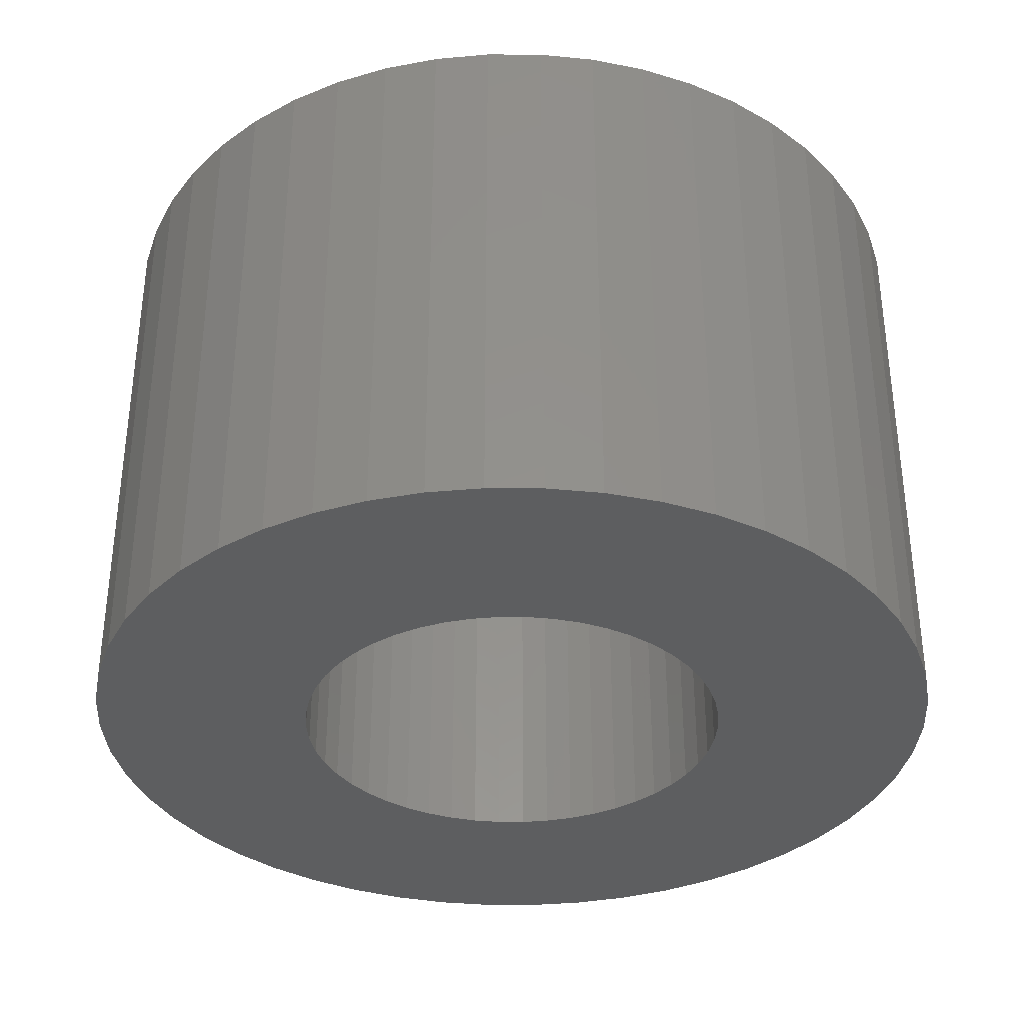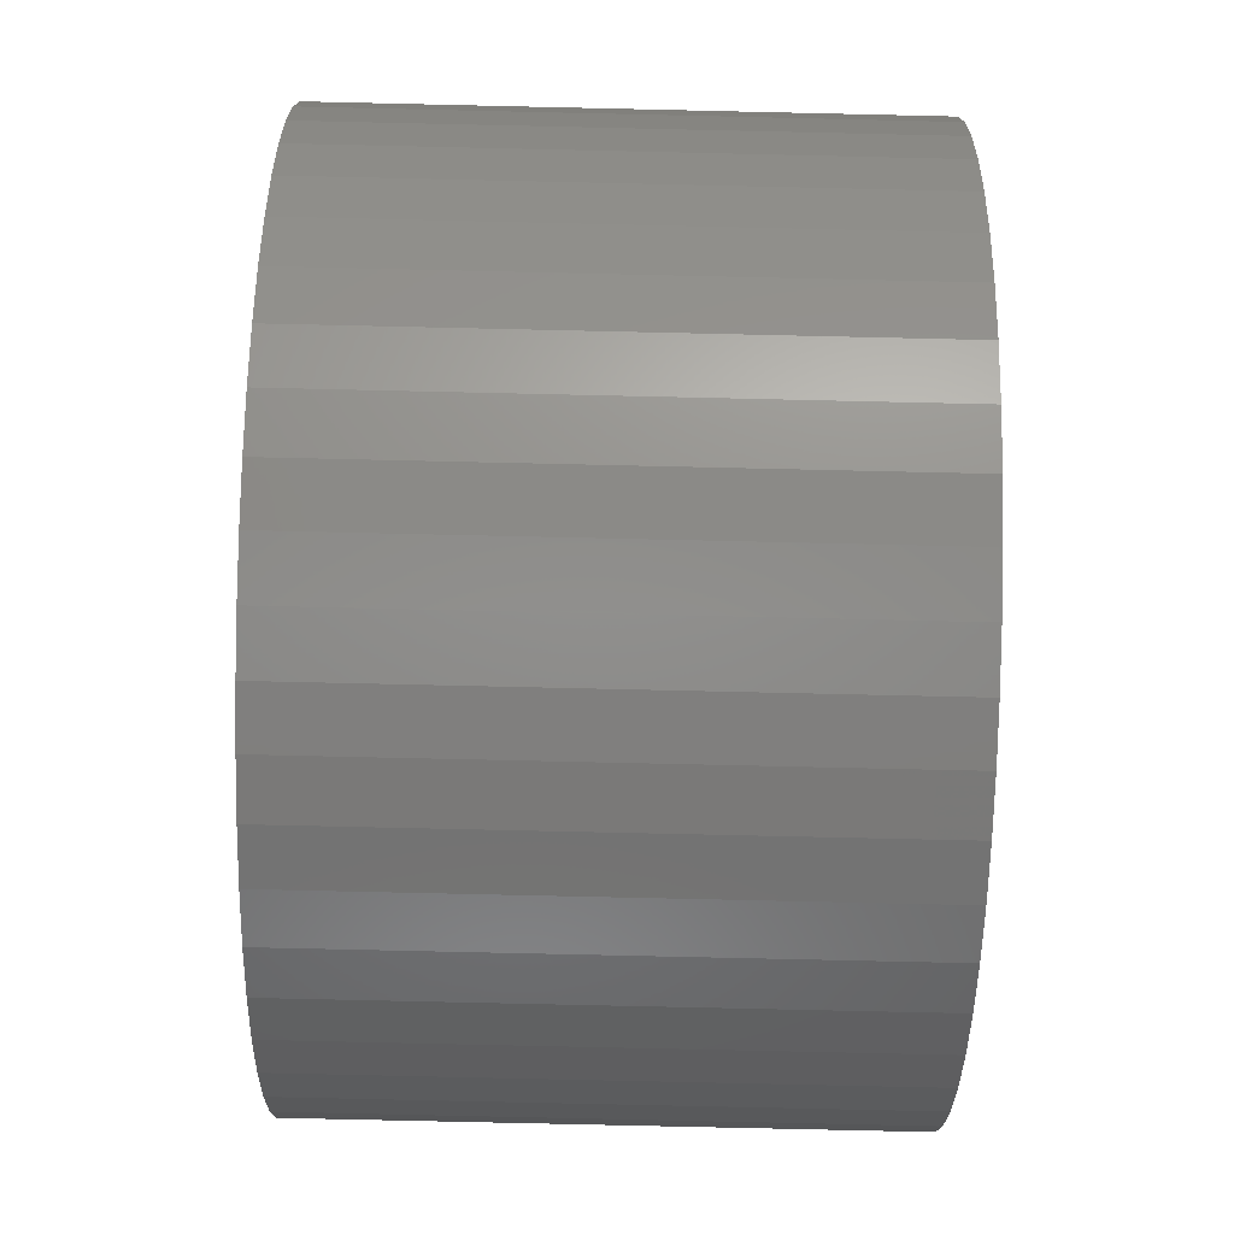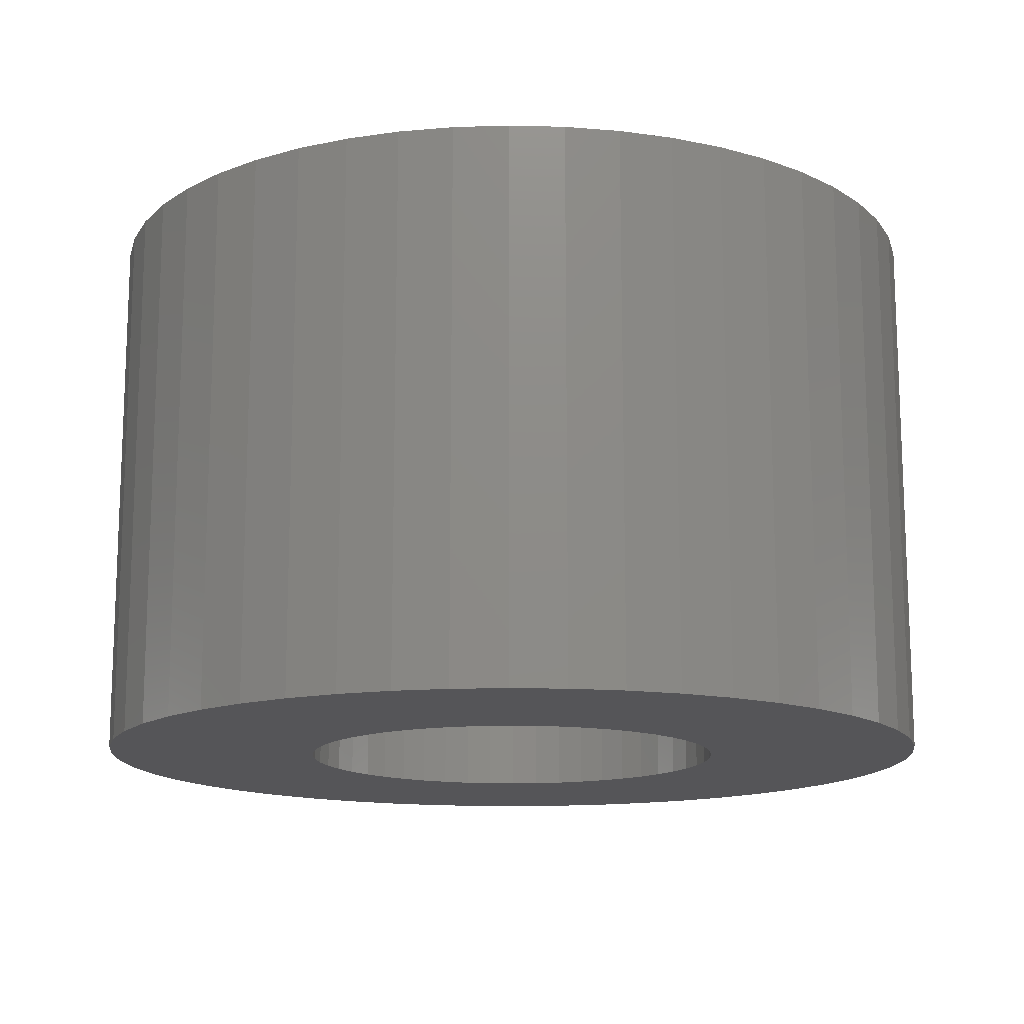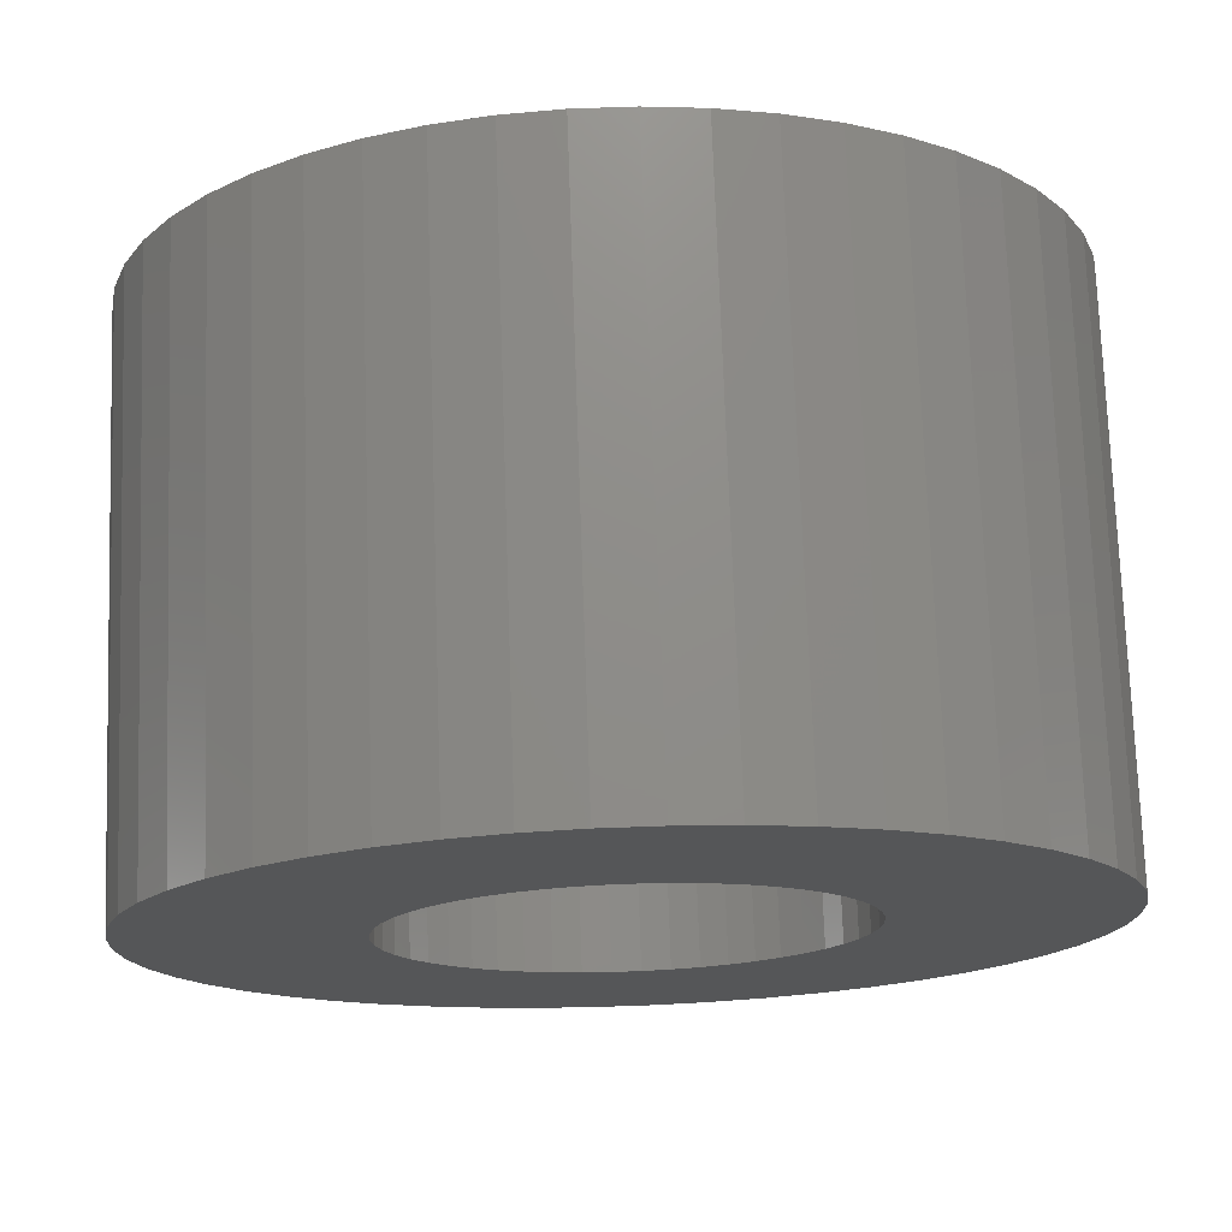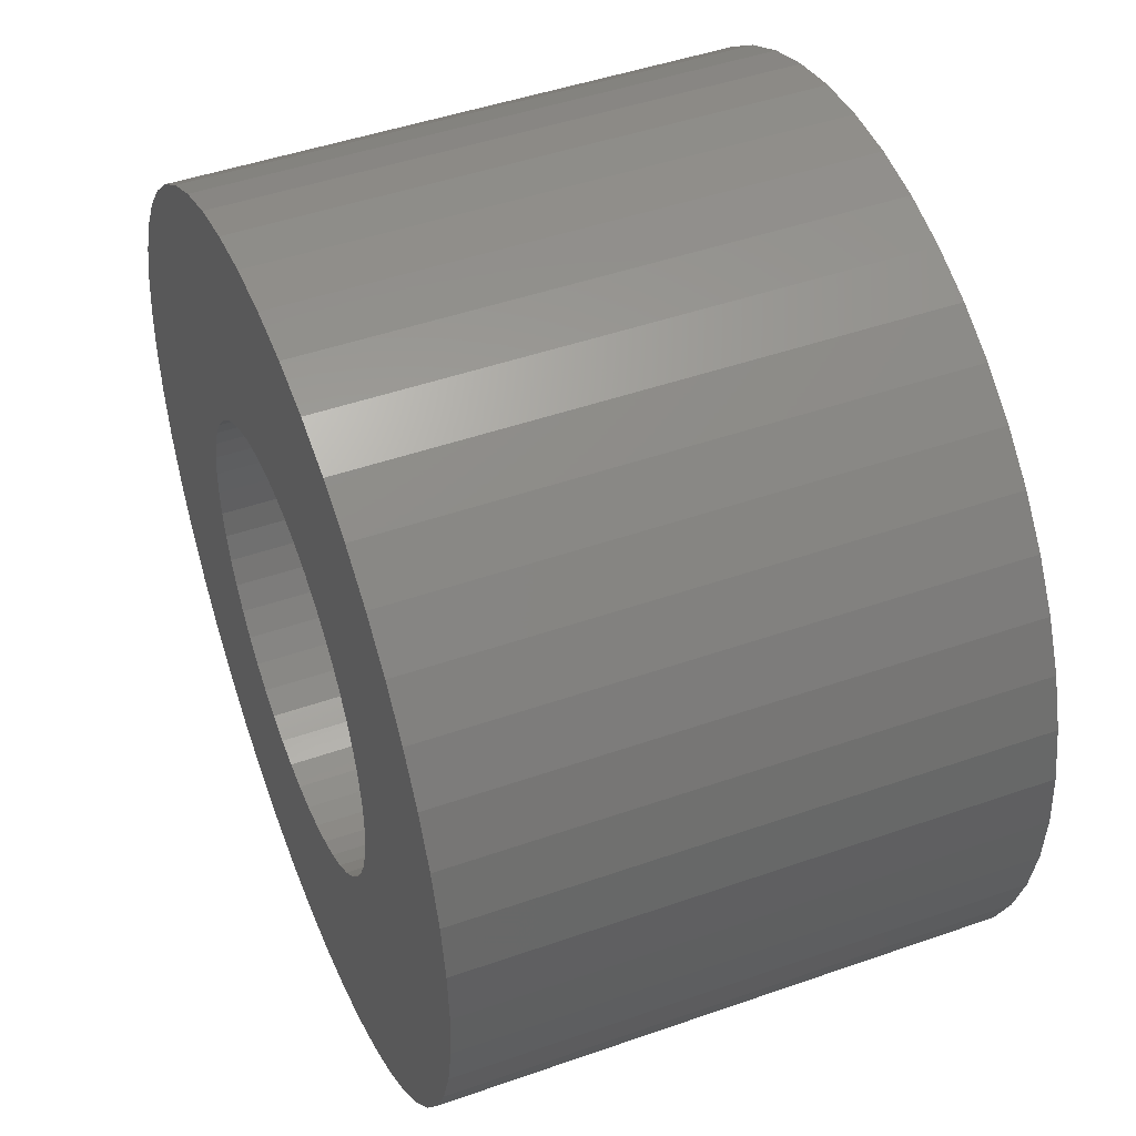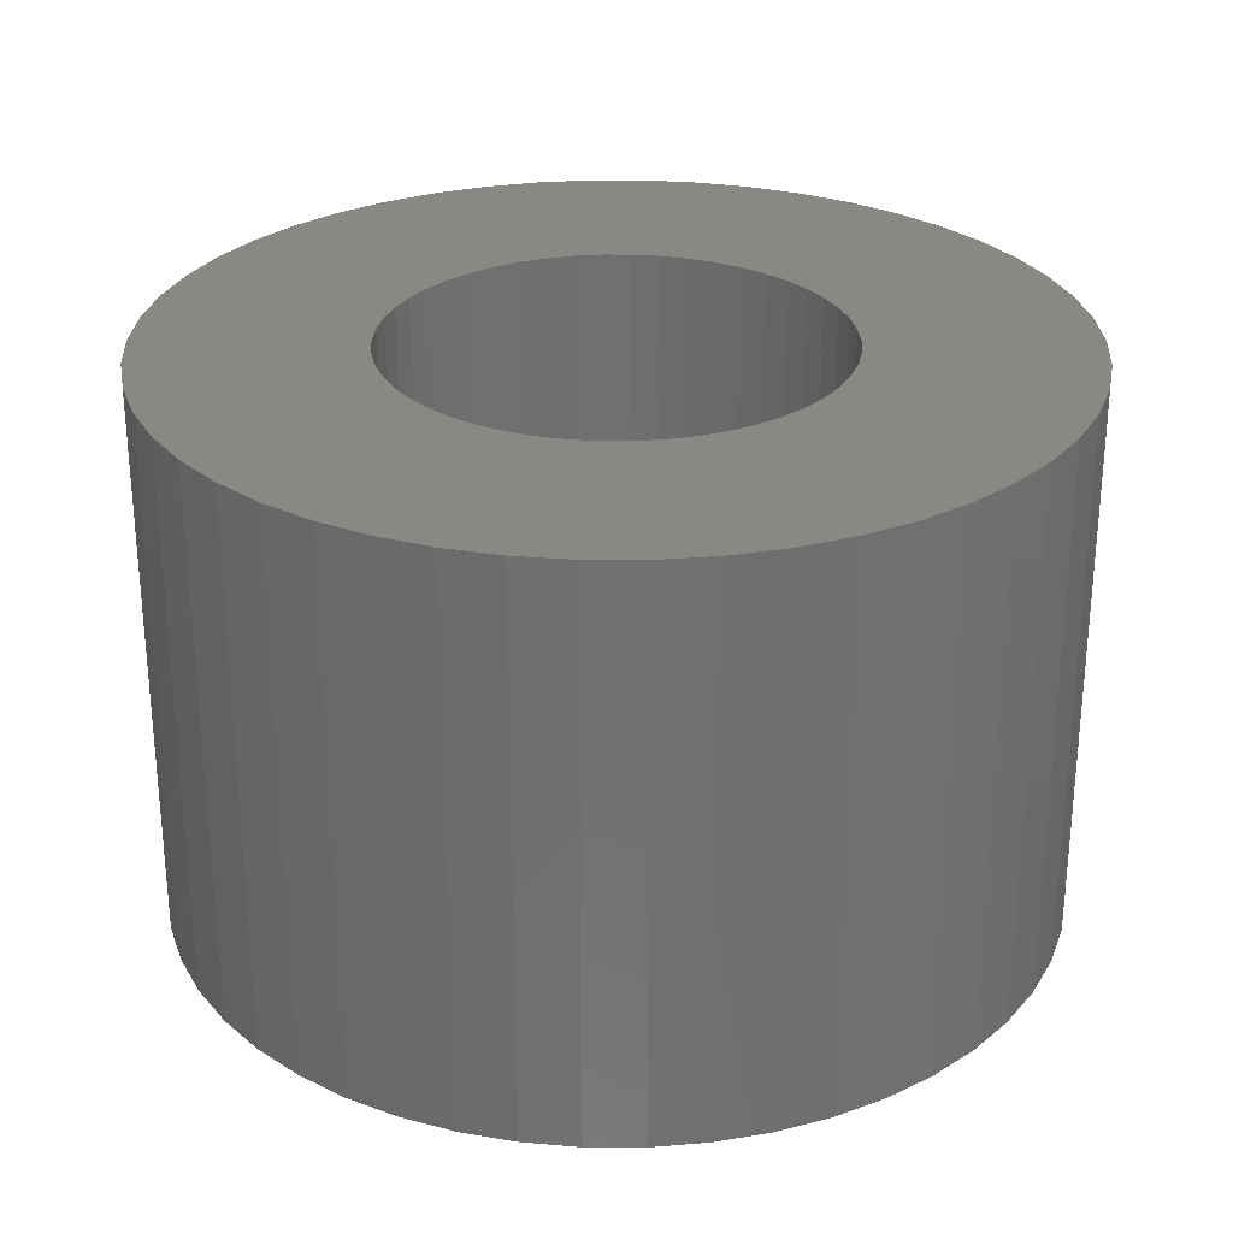
<metadata>
{"format":"stl","ext":"stl","renderer":"f3d","projection":"perspective","resolution":1024,"background":"white","views":[{"elev":-34.9,"azim":-36.3,"up":"+Z"},{"elev":-79.5,"azim":88.7,"up":"+Y"},{"elev":-14.3,"azim":-89.6,"up":"+Z"},{"elev":74.3,"azim":-2.0,"up":"+Y"},{"elev":46.8,"azim":68.3,"up":"+Y"},{"elev":27.8,"azim":-28.6,"up":"+Z"}]}
</metadata>
<code>
# stl→obj: 200 verts, 400 faces
v 5.5 0 3.5
v 5.457 0.6893 -3.5
v 5.457 0.6893 3.5
v 5.5 0 -3.5
v -5.5 0 -3.5
v -5.457 0.6893 3.5
v -5.457 0.6893 -3.5
v -5.5 0 3.5
v 0.3453 5.489 -3.5
v -0.3453 5.489 3.5
v 0.3453 5.489 3.5
v -0.3453 5.489 -3.5
v -0.3453 -5.489 -3.5
v 0.3453 -5.489 3.5
v -0.3453 -5.489 3.5
v 0.3453 -5.489 -3.5
v 4.009 3.765 -3.5
v 3.506 4.238 3.5
v 4.009 3.765 3.5
v 3.506 4.238 -3.5
v -3.506 4.238 -3.5
v -4.009 3.765 3.5
v -3.506 4.238 3.5
v -4.009 3.765 -3.5
v -1.7 5.231 -3.5
v -2.342 4.977 3.5
v -1.7 5.231 3.5
v -2.342 4.977 -3.5
v 4.009 -3.765 3.5
v 4.45 -3.233 -3.5
v 4.45 -3.233 3.5
v 4.009 -3.765 -3.5
v 5.114 2.025 3.5
v 4.82 2.65 -3.5
v 4.82 2.65 3.5
v 5.114 2.025 -3.5
v 2.342 4.977 -3.5
v 1.7 5.231 3.5
v 2.342 4.977 3.5
v 1.7 5.231 -3.5
v 1.031 5.403 3.5
v 1.031 5.403 -3.5
v 2.947 4.644 -3.5
v 2.947 4.644 3.5
v -5.114 2.025 -3.5
v -4.82 2.65 3.5
v -4.82 2.65 -3.5
v -5.114 2.025 3.5
v -4.45 3.233 -3.5
v -4.45 3.233 3.5
v 2.75 0 3.5
v 2.728 0.3447 3.5
v 5.327 1.368 3.5
v 5.457 -0.6893 3.5
v 2.664 0.6839 3.5
v 2.728 -0.3447 3.5
v 2.557 1.012 3.5
v 5.327 -1.368 3.5
v 2.41 1.325 3.5
v 4.45 3.233 3.5
v 2.664 -0.6839 3.5
v 2.225 1.616 3.5
v 5.114 -2.025 3.5
v 2.005 1.883 3.5
v 2.557 -1.012 3.5
v 1.753 2.119 3.5
v 4.82 -2.65 3.5
v 2.41 -1.325 3.5
v 1.474 2.322 3.5
v 1.171 2.488 3.5
v 0.8498 2.615 3.5
v 0.5153 2.701 3.5
v 0.1727 2.745 3.5
v -0.1727 2.745 3.5
v -0.5153 2.701 3.5
v -1.031 5.403 3.5
v -0.8498 2.615 3.5
v -1.171 2.488 3.5
v -1.474 2.322 3.5
v -2.947 4.644 3.5
v -1.753 2.119 3.5
v -2.005 1.883 3.5
v -2.225 1.616 3.5
v -2.41 1.325 3.5
v 2.225 -1.616 3.5
v 2.005 -1.883 3.5
v 3.506 -4.238 3.5
v 1.753 -2.119 3.5
v 2.947 -4.644 3.5
v 1.474 -2.322 3.5
v 2.342 -4.977 3.5
v 1.171 -2.488 3.5
v 1.7 -5.231 3.5
v 0.8498 -2.615 3.5
v 1.031 -5.403 3.5
v 0.5153 -2.701 3.5
v 0.1727 -2.745 3.5
v -0.1727 -2.745 3.5
v -0.5153 -2.701 3.5
v -1.031 -5.403 3.5
v -0.8498 -2.615 3.5
v -1.7 -5.231 3.5
v -1.171 -2.488 3.5
v -2.342 -4.977 3.5
v -1.474 -2.322 3.5
v -2.947 -4.644 3.5
v -1.753 -2.119 3.5
v -3.506 -4.238 3.5
v -2.005 -1.883 3.5
v -4.009 -3.765 3.5
v -2.225 -1.616 3.5
v -4.45 -3.233 3.5
v -2.41 -1.325 3.5
v -4.82 -2.65 3.5
v -2.557 -1.012 3.5
v -5.114 -2.025 3.5
v -2.664 -0.6839 3.5
v -5.327 -1.368 3.5
v -2.728 -0.3447 3.5
v -5.457 -0.6893 3.5
v -2.75 0 3.5
v -2.557 1.012 3.5
v -2.664 0.6839 3.5
v -5.327 1.368 3.5
v -2.728 0.3447 3.5
v -1.031 5.403 -3.5
v 2.75 0 -3.5
v 5.457 -0.6893 -3.5
v 2.728 -0.3447 -3.5
v 5.327 -1.368 -3.5
v 2.664 -0.6839 -3.5
v 5.114 -2.025 -3.5
v 2.728 0.3447 -3.5
v 2.557 -1.012 -3.5
v 4.82 -2.65 -3.5
v 5.327 1.368 -3.5
v 2.41 -1.325 -3.5
v 2.664 0.6839 -3.5
v 2.225 -1.616 -3.5
v 2.005 -1.883 -3.5
v 3.506 -4.238 -3.5
v 2.557 1.012 -3.5
v 1.753 -2.119 -3.5
v 2.947 -4.644 -3.5
v 2.41 1.325 -3.5
v 1.474 -2.322 -3.5
v 2.342 -4.977 -3.5
v 1.171 -2.488 -3.5
v 1.7 -5.231 -3.5
v 0.8498 -2.615 -3.5
v 1.031 -5.403 -3.5
v 0.5153 -2.701 -3.5
v 0.1727 -2.745 -3.5
v -0.1727 -2.745 -3.5
v -0.5153 -2.701 -3.5
v -1.031 -5.403 -3.5
v -0.8498 -2.615 -3.5
v -1.7 -5.231 -3.5
v -1.171 -2.488 -3.5
v -2.342 -4.977 -3.5
v -1.474 -2.322 -3.5
v -2.947 -4.644 -3.5
v -1.753 -2.119 -3.5
v -3.506 -4.238 -3.5
v -2.005 -1.883 -3.5
v -4.009 -3.765 -3.5
v -2.225 -1.616 -3.5
v -4.45 -3.233 -3.5
v -4.82 -2.65 -3.5
v -2.41 -1.325 -3.5
v 4.45 3.233 -3.5
v 2.225 1.616 -3.5
v 2.005 1.883 -3.5
v 1.753 2.119 -3.5
v 1.474 2.322 -3.5
v 1.171 2.488 -3.5
v 0.8498 2.615 -3.5
v 0.5153 2.701 -3.5
v 0.1727 2.745 -3.5
v -0.1727 2.745 -3.5
v -0.5153 2.701 -3.5
v -0.8498 2.615 -3.5
v -1.171 2.488 -3.5
v -1.474 2.322 -3.5
v -2.947 4.644 -3.5
v -1.753 2.119 -3.5
v -2.005 1.883 -3.5
v -2.225 1.616 -3.5
v -2.41 1.325 -3.5
v -2.557 1.012 -3.5
v -2.664 0.6839 -3.5
v -5.327 1.368 -3.5
v -2.728 0.3447 -3.5
v -2.75 0 -3.5
v -2.557 -1.012 -3.5
v -5.114 -2.025 -3.5
v -2.664 -0.6839 -3.5
v -5.327 -1.368 -3.5
v -2.728 -0.3447 -3.5
v -5.457 -0.6893 -3.5
f 1 2 3
f 2 1 4
f 5 6 7
f 6 5 8
f 9 10 11
f 10 9 12
f 13 14 15
f 14 13 16
f 17 18 19
f 18 17 20
f 21 22 23
f 22 21 24
f 25 26 27
f 26 25 28
f 29 30 31
f 30 29 32
f 33 34 35
f 34 33 36
f 37 38 39
f 38 37 40
f 40 41 38
f 41 40 42
f 43 39 44
f 39 43 37
f 45 46 47
f 46 45 48
f 49 22 24
f 22 49 50
f 51 1 3
f 52 3 53
f 1 51 54
f 55 53 33
f 56 54 51
f 57 33 35
f 54 56 58
f 59 35 60
f 61 58 56
f 62 60 19
f 58 61 63
f 64 19 18
f 65 63 61
f 66 18 44
f 63 65 67
f 68 67 65
f 3 52 51
f 53 55 52
f 33 57 55
f 35 59 57
f 69 44 39
f 60 62 59
f 19 64 62
f 18 66 64
f 70 39 38
f 44 69 66
f 39 70 69
f 71 38 41
f 38 71 70
f 41 72 71
f 11 72 41
f 11 73 72
f 11 74 73
f 10 74 11
f 10 75 74
f 76 75 10
f 75 76 77
f 27 77 76
f 77 27 78
f 26 78 27
f 78 26 79
f 80 79 26
f 79 80 81
f 23 81 80
f 81 23 82
f 22 82 23
f 82 22 83
f 50 83 22
f 46 84 50
f 83 50 84
f 67 68 31
f 85 31 68
f 31 85 29
f 86 29 85
f 29 86 87
f 88 87 86
f 87 88 89
f 90 89 88
f 89 90 91
f 92 91 90
f 91 92 93
f 94 93 92
f 93 94 95
f 96 95 94
f 96 14 95
f 97 14 96
f 98 14 97
f 98 15 14
f 99 15 98
f 100 99 101
f 99 100 15
f 102 101 103
f 104 103 105
f 101 102 100
f 106 105 107
f 108 107 109
f 110 109 111
f 103 104 102
f 112 111 113
f 114 113 115
f 116 115 117
f 118 117 119
f 105 106 104
f 120 119 121
f 84 46 122
f 48 122 46
f 107 108 106
f 122 48 123
f 109 110 108
f 124 123 48
f 111 112 110
f 123 124 125
f 113 114 112
f 6 125 124
f 115 116 114
f 125 6 121
f 117 118 116
f 8 121 6
f 119 120 118
f 121 8 120
f 12 76 10
f 76 12 126
f 127 4 128
f 129 128 130
f 4 127 2
f 131 130 132
f 133 2 127
f 134 132 135
f 2 133 136
f 137 135 30
f 138 136 133
f 139 30 32
f 136 138 36
f 140 32 141
f 142 36 138
f 143 141 144
f 36 142 34
f 145 34 142
f 128 129 127
f 130 131 129
f 132 134 131
f 135 137 134
f 146 144 147
f 30 139 137
f 32 140 139
f 141 143 140
f 148 147 149
f 144 146 143
f 147 148 146
f 150 149 151
f 149 150 148
f 151 152 150
f 16 152 151
f 16 153 152
f 16 154 153
f 13 154 16
f 13 155 154
f 156 155 13
f 155 156 157
f 158 157 156
f 157 158 159
f 160 159 158
f 159 160 161
f 162 161 160
f 161 162 163
f 164 163 162
f 163 164 165
f 166 165 164
f 165 166 167
f 168 167 166
f 169 170 168
f 167 168 170
f 34 145 171
f 172 171 145
f 171 172 17
f 173 17 172
f 17 173 20
f 174 20 173
f 20 174 43
f 175 43 174
f 43 175 37
f 176 37 175
f 37 176 40
f 177 40 176
f 40 177 42
f 178 42 177
f 178 9 42
f 179 9 178
f 180 9 179
f 180 12 9
f 181 12 180
f 126 181 182
f 181 126 12
f 25 182 183
f 28 183 184
f 182 25 126
f 185 184 186
f 21 186 187
f 24 187 188
f 183 28 25
f 49 188 189
f 47 189 190
f 45 190 191
f 192 191 193
f 184 185 28
f 7 193 194
f 170 169 195
f 196 195 169
f 186 21 185
f 195 196 197
f 187 24 21
f 198 197 196
f 188 49 24
f 197 198 199
f 189 47 49
f 200 199 198
f 190 45 47
f 199 200 194
f 191 192 45
f 5 194 200
f 193 7 192
f 194 5 7
f 16 95 14
f 95 16 151
f 149 91 93
f 91 149 147
f 53 36 33
f 36 53 136
f 3 136 53
f 136 3 2
f 60 17 19
f 17 60 171
f 35 171 60
f 171 35 34
f 42 11 41
f 11 42 9
f 20 44 18
f 44 20 43
f 47 50 49
f 50 47 46
f 192 48 45
f 48 192 124
f 7 124 192
f 124 7 6
f 28 80 26
f 80 28 185
f 185 23 80
f 23 185 21
f 126 27 76
f 27 126 25
f 54 4 1
f 4 54 128
f 147 89 91
f 89 147 144
f 141 29 87
f 29 141 32
f 67 132 63
f 132 67 135
f 169 116 196
f 116 169 114
f 63 130 58
f 130 63 132
f 31 135 67
f 135 31 30
f 198 120 200
f 120 198 118
f 200 8 5
f 8 200 120
f 196 118 198
f 118 196 116
f 151 93 95
f 93 151 149
f 58 128 54
f 128 58 130
f 144 87 89
f 87 144 141
f 156 15 100
f 15 156 13
f 160 102 104
f 102 160 158
f 158 100 102
f 100 158 156
f 166 112 168
f 112 166 110
f 166 108 110
f 108 166 164
f 168 114 169
f 114 168 112
f 162 104 106
f 104 162 160
f 164 106 108
f 106 164 162
f 142 59 145
f 59 142 57
f 145 62 172
f 62 145 59
f 177 70 71
f 70 177 176
f 183 77 78
f 77 183 182
f 122 189 84
f 189 122 190
f 129 51 127
f 51 129 56
f 174 64 66
f 64 174 173
f 180 73 74
f 73 180 179
f 175 66 69
f 66 175 174
f 121 193 125
f 193 121 194
f 83 187 82
f 187 83 188
f 184 78 79
f 78 184 183
f 182 75 77
f 75 182 181
f 137 65 134
f 65 137 68
f 163 109 107
f 109 163 165
f 146 92 90
f 92 146 148
f 133 55 138
f 55 133 52
f 138 57 142
f 57 138 55
f 172 64 173
f 64 172 62
f 178 71 72
f 71 178 177
f 179 72 73
f 72 179 178
f 176 69 70
f 69 176 175
f 123 190 122
f 190 123 191
f 125 191 123
f 191 125 193
f 84 188 83
f 188 84 189
f 181 74 75
f 74 181 180
f 186 79 81
f 79 186 184
f 187 81 82
f 81 187 186
f 127 52 133
f 52 127 51
f 134 61 131
f 61 134 65
f 140 85 139
f 85 140 86
f 153 98 97
f 98 153 154
f 109 167 111
f 167 109 165
f 152 97 96
f 97 152 153
f 140 88 86
f 88 140 143
f 131 56 129
f 56 131 61
f 139 68 137
f 68 139 85
f 159 105 103
f 105 159 161
f 155 101 99
f 101 155 157
f 115 197 117
f 197 115 195
f 117 199 119
f 199 117 197
f 119 194 121
f 194 119 199
f 148 94 92
f 94 148 150
f 150 96 94
f 96 150 152
f 143 90 88
f 90 143 146
f 154 99 98
f 99 154 155
f 111 170 113
f 170 111 167
f 113 195 115
f 195 113 170
f 161 107 105
f 107 161 163
f 157 103 101
f 103 157 159

</code>
